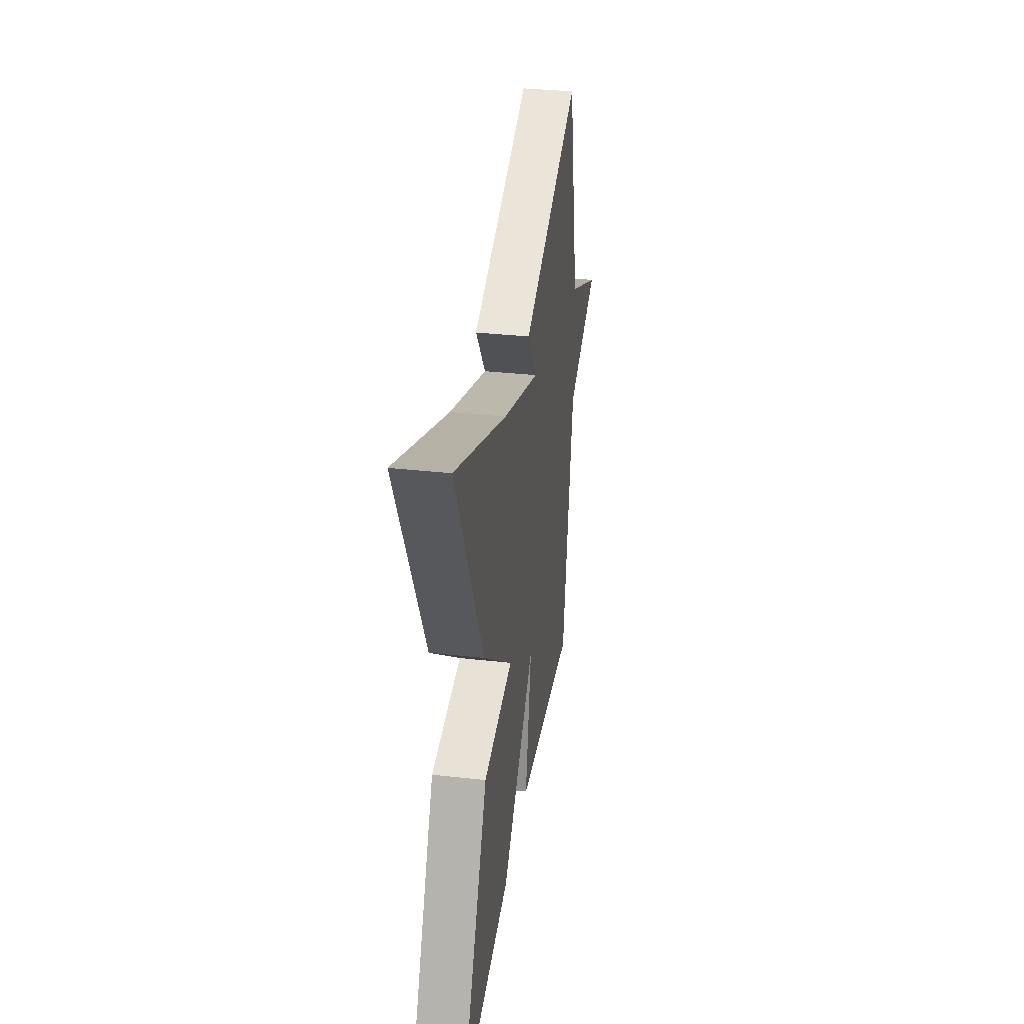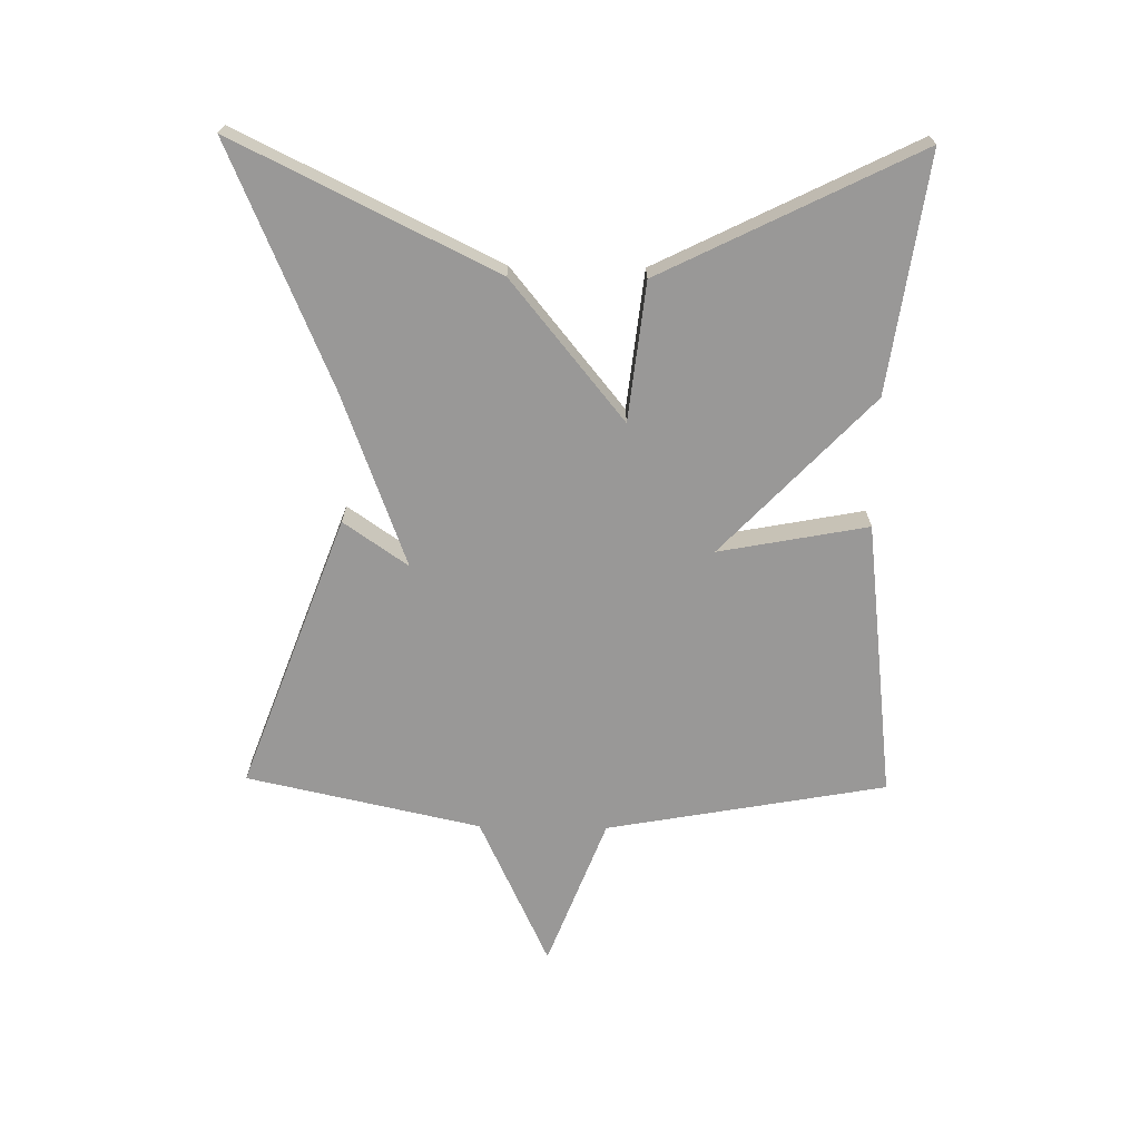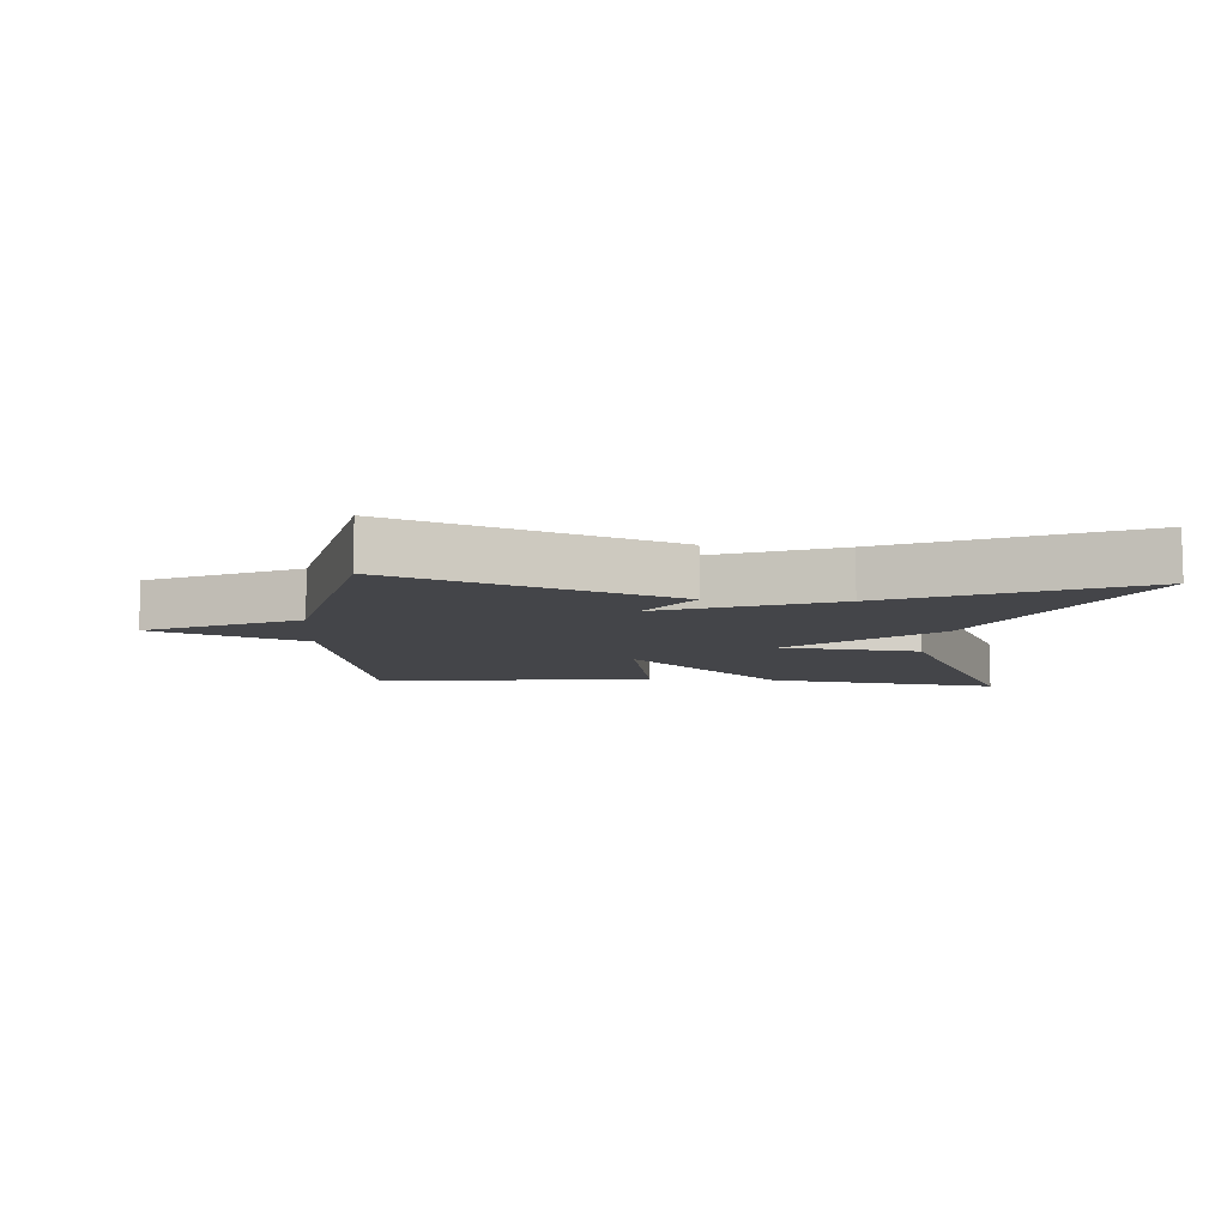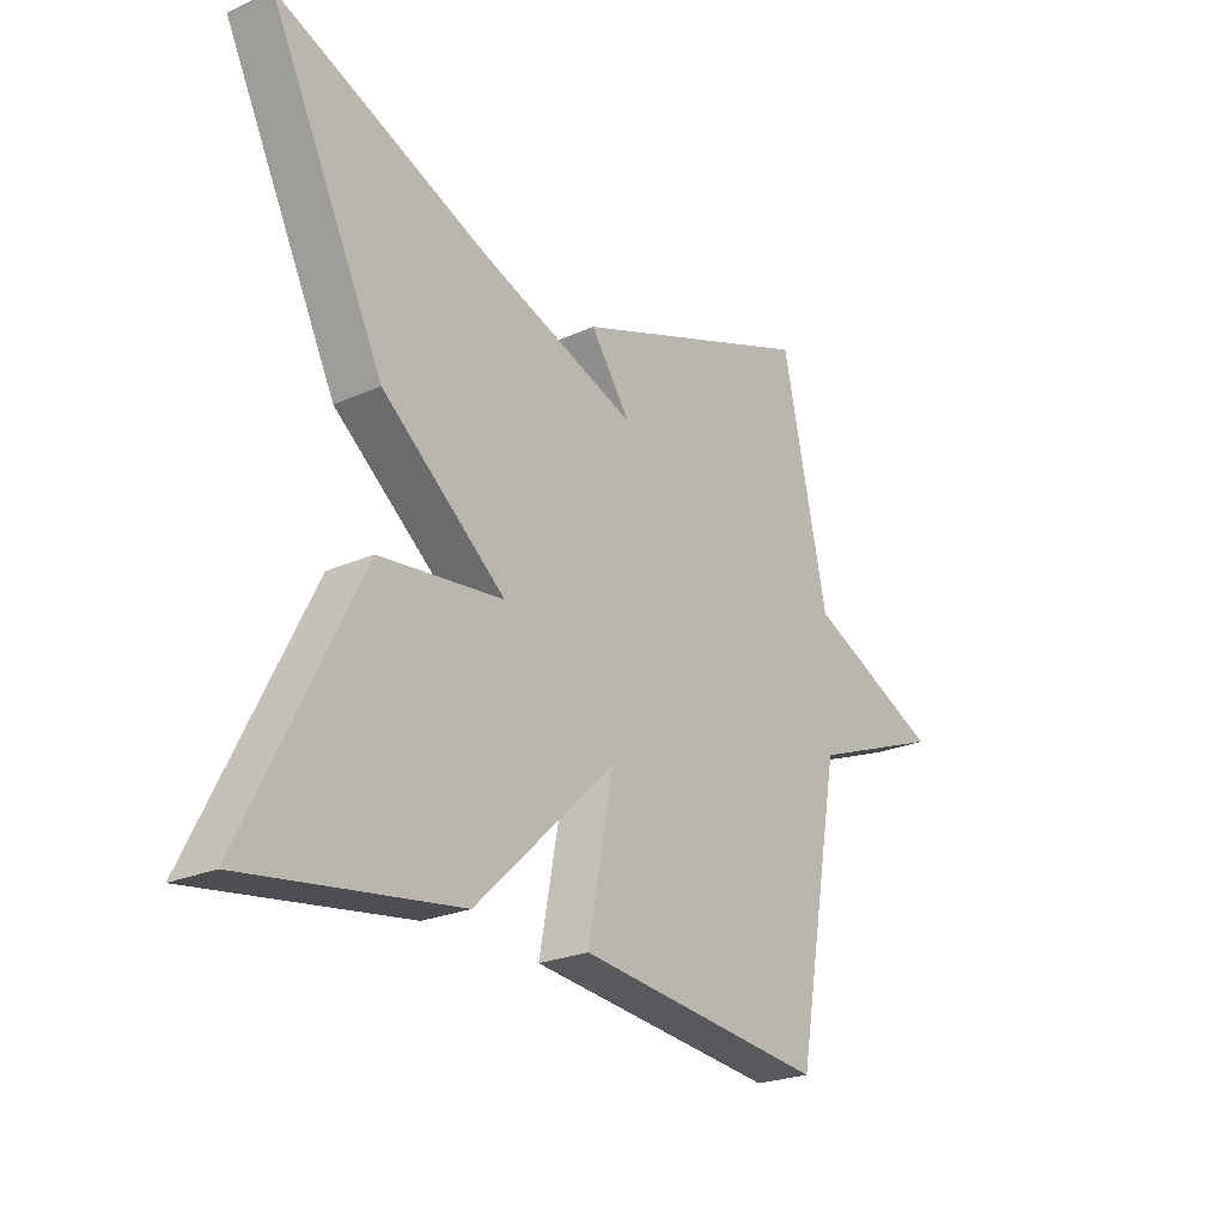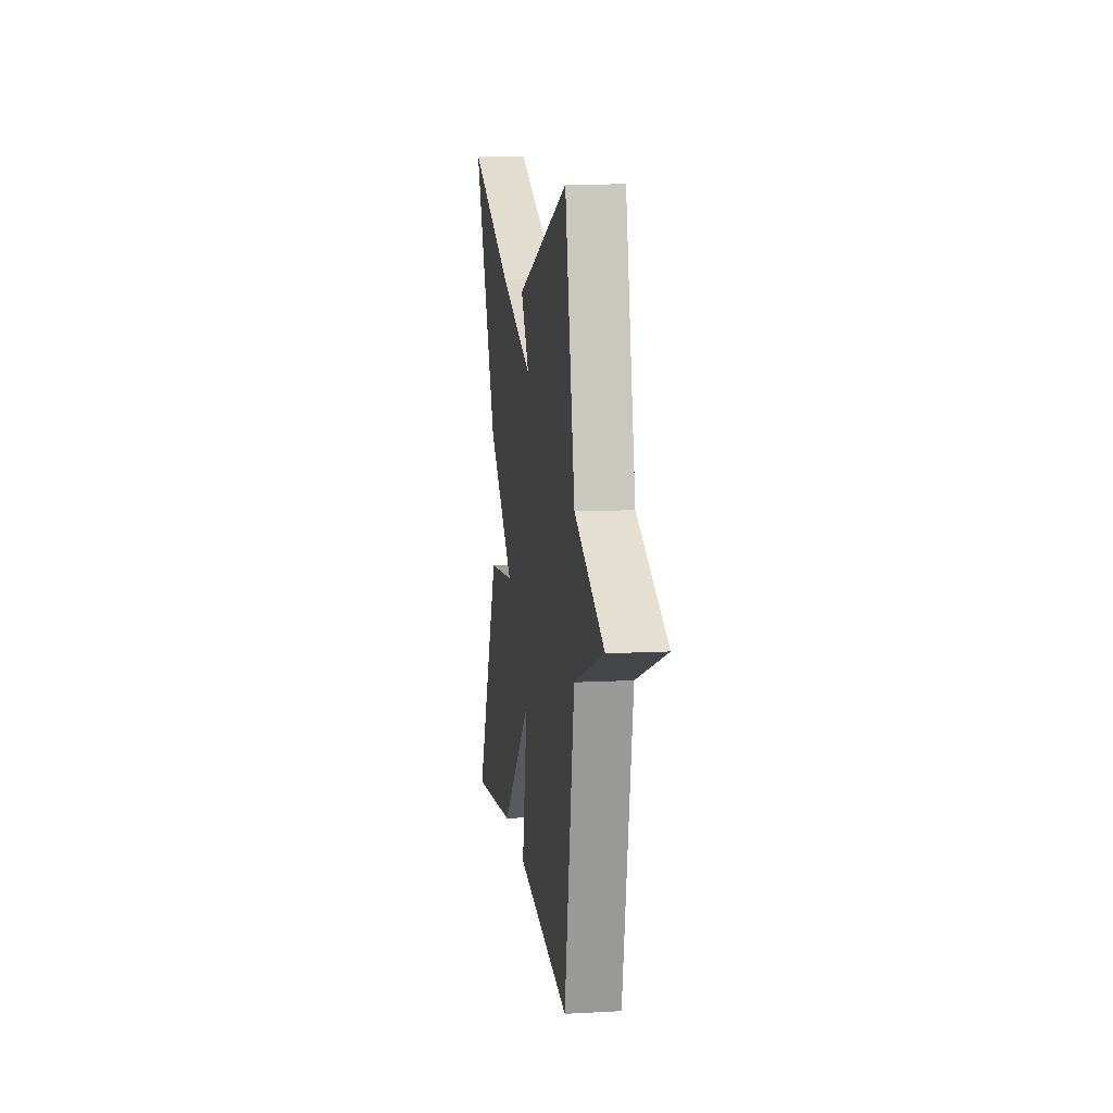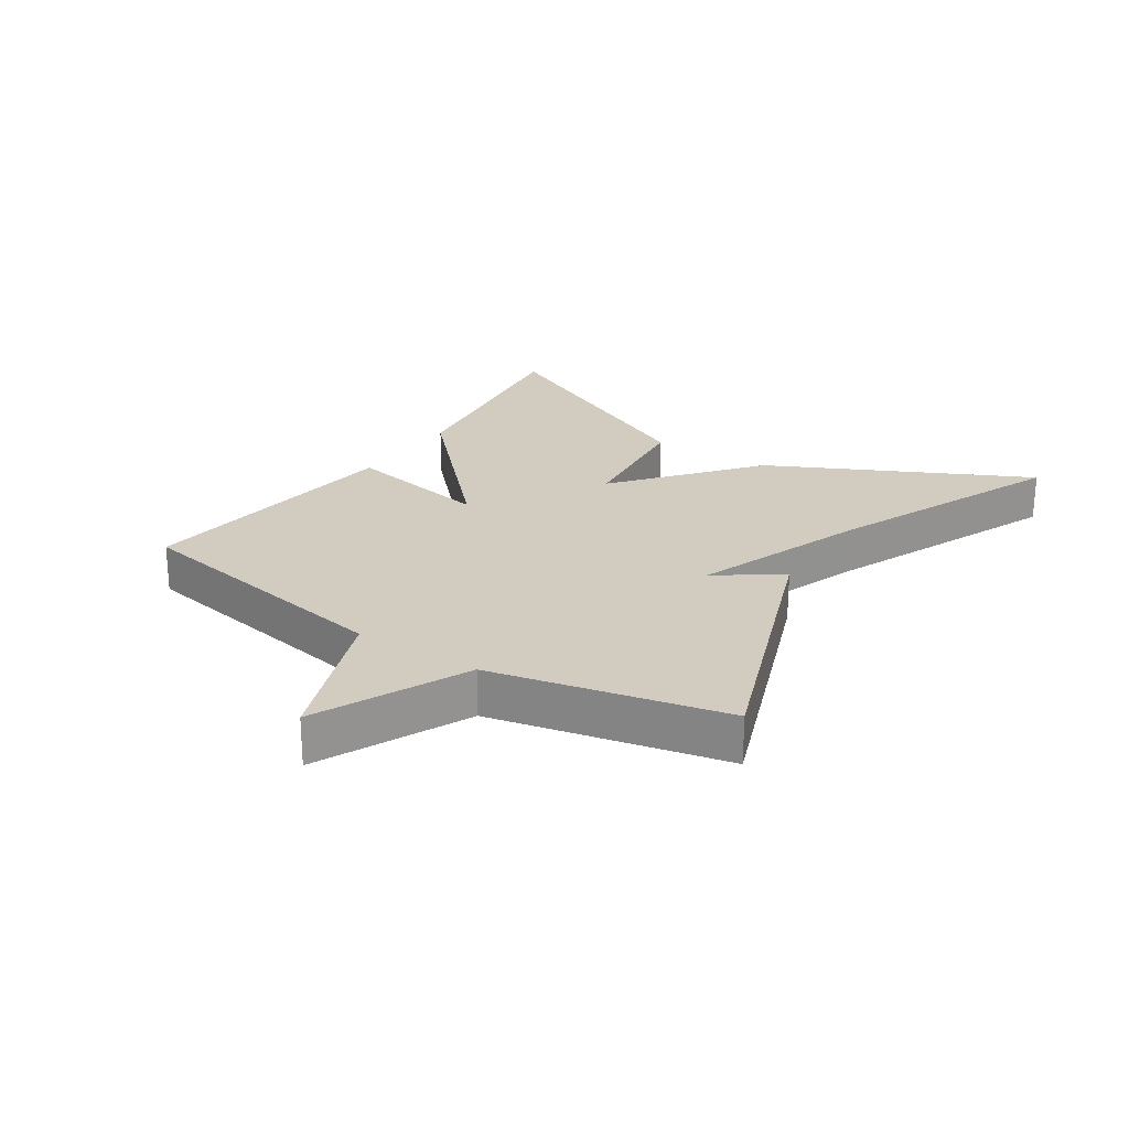
<metadata>
{"format":"obj","ext":"obj","renderer":"f3d","projection":"perspective","resolution":1024,"background":"white","views":[{"elev":34.5,"azim":98.6,"up":"+Z"},{"elev":-68.7,"azim":89.1,"up":"+Y"},{"elev":-9.0,"azim":-4.0,"up":"+Y"},{"elev":-23.6,"azim":127.1,"up":"+Z"},{"elev":11.2,"azim":-97.5,"up":"+Z"},{"elev":23.8,"azim":-56.8,"up":"+Y"}]}
</metadata>
<code>
v -0.5 0.07 0.5
v -0.072 0.07 0.341
v -0.141 0.07 0.241
v 0.128 0.07 0.341
v 0.5 0.07 0.5
v 0.303 0.07 0.097
v 0.088 0.07 -0.079
v 0.303 0.07 -0.103
v 0.5 0.07 -0.5
v 0.133 0.07 -0.448
v -0.111 0.07 -0.216
v -0.067 0.07 -0.448
v -0.5 0.07 -0.5
v -0.579 0.07 -0.064
v -0.814 0.07 0.026
v -0.579 0.07 0.136
v -0.5 0 0.5
v -0.072 0 0.341
v -0.141 0 0.241
v 0.128 0 0.341
v 0.5 0 0.5
v 0.303 0 0.097
v 0.088 0 -0.079
v 0.303 0 -0.103
v 0.5 0 -0.5
v 0.133 0 -0.448
v -0.111 0 -0.216
v -0.067 0 -0.448
v -0.5 0 -0.5
v -0.579 0 -0.064
v -0.814 0 0.026
v -0.579 0 0.136
f 14 15 16
f 14 16 1
f 13 14 1
f 12 13 1
f 11 12 1
f 9 10 11
f 8 9 11
f 7 8 11
f 6 7 11
f 5 6 11
f 4 5 11
f 3 4 11
f 3 11 1
f 1 2 3
f 32 31 30
f 17 32 30
f 17 30 29
f 17 29 28
f 17 28 27
f 27 26 25
f 27 25 24
f 27 24 23
f 27 23 22
f 27 22 21
f 27 21 20
f 27 20 19
f 17 27 19
f 19 18 17
f 1 17 18 2
f 2 18 19 3
f 3 19 20 4
f 4 20 21 5
f 5 21 22 6
f 6 22 23 7
f 7 23 24 8
f 8 24 25 9
f 9 25 26 10
f 10 26 27 11
f 11 27 28 12
f 12 28 29 13
f 13 29 30 14
f 14 30 31 15
f 15 31 32 16
f 16 32 17 1

</code>
